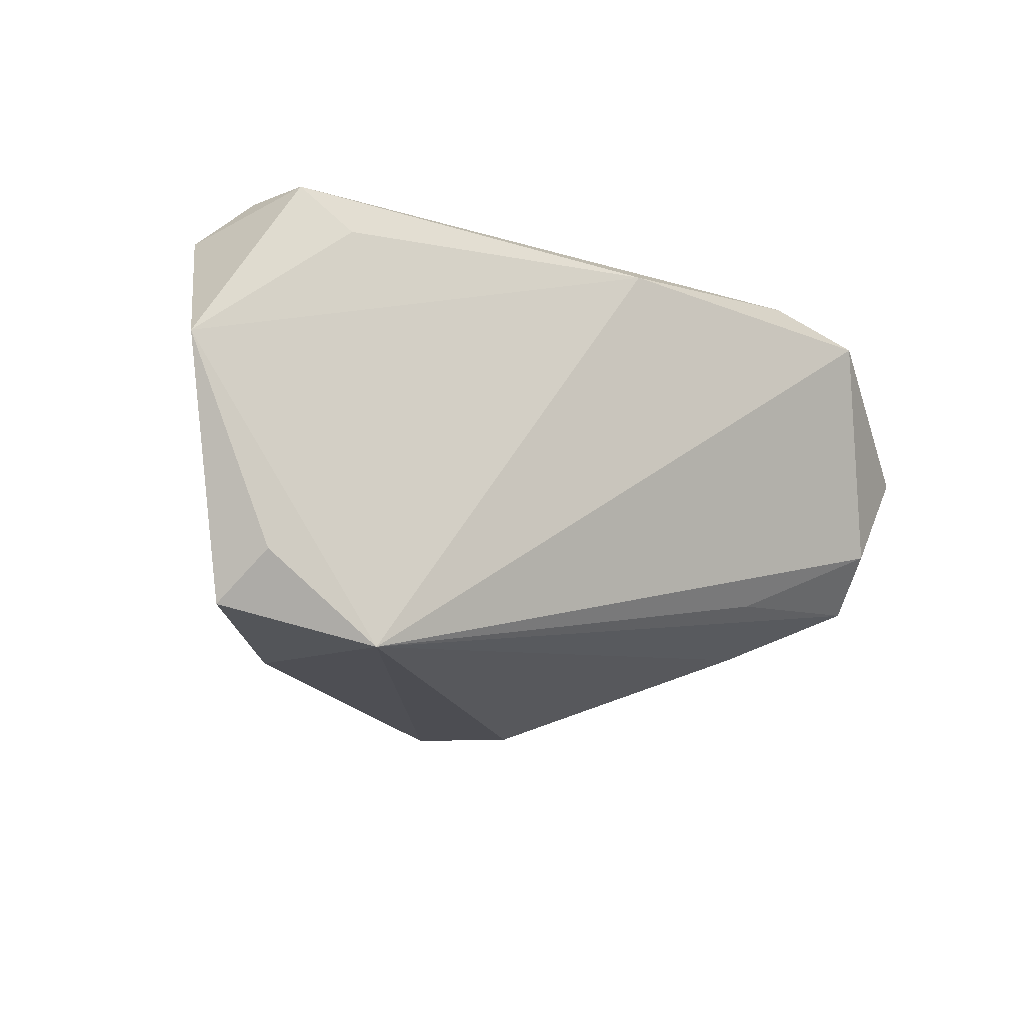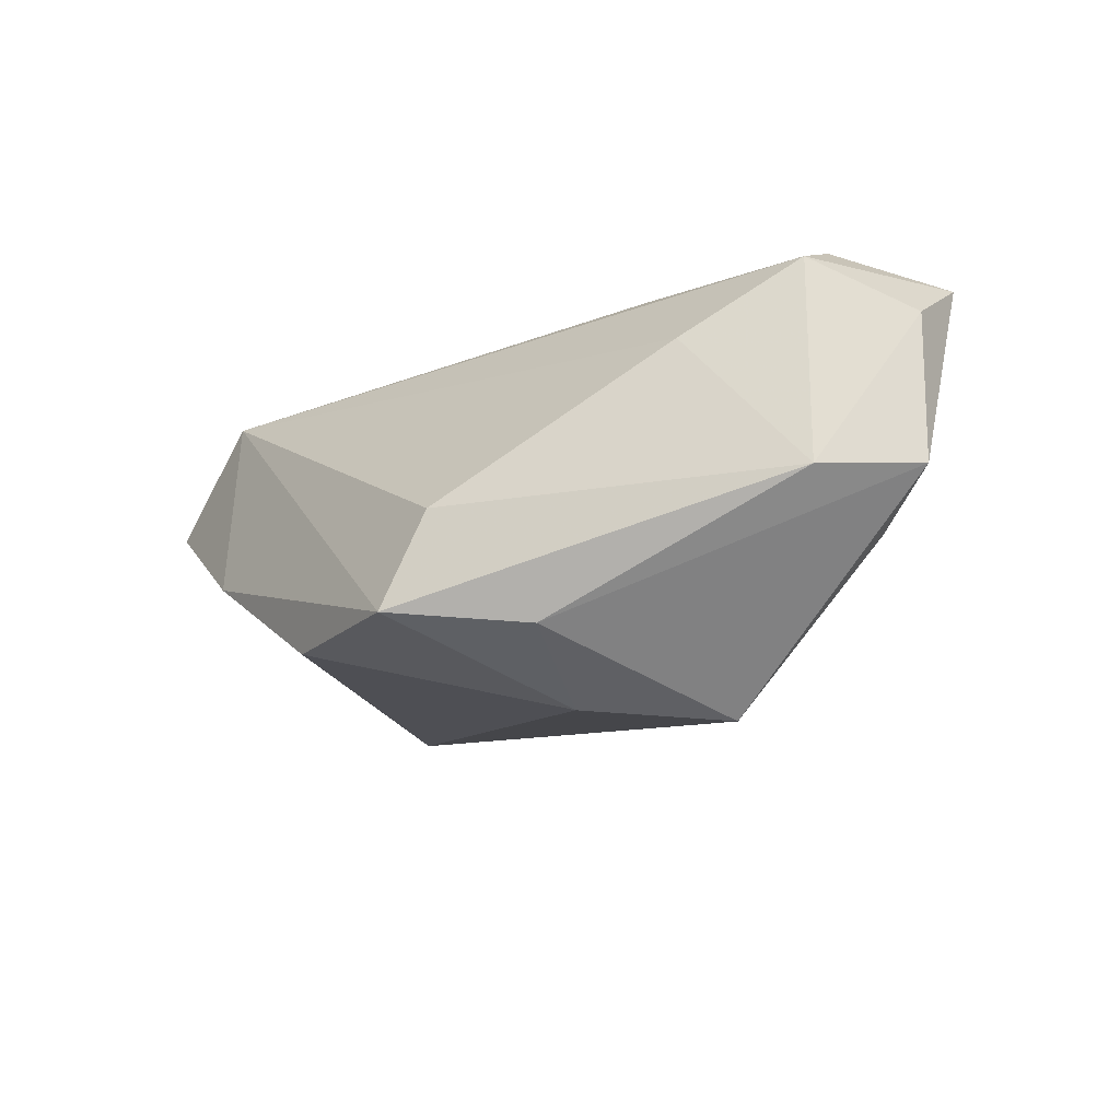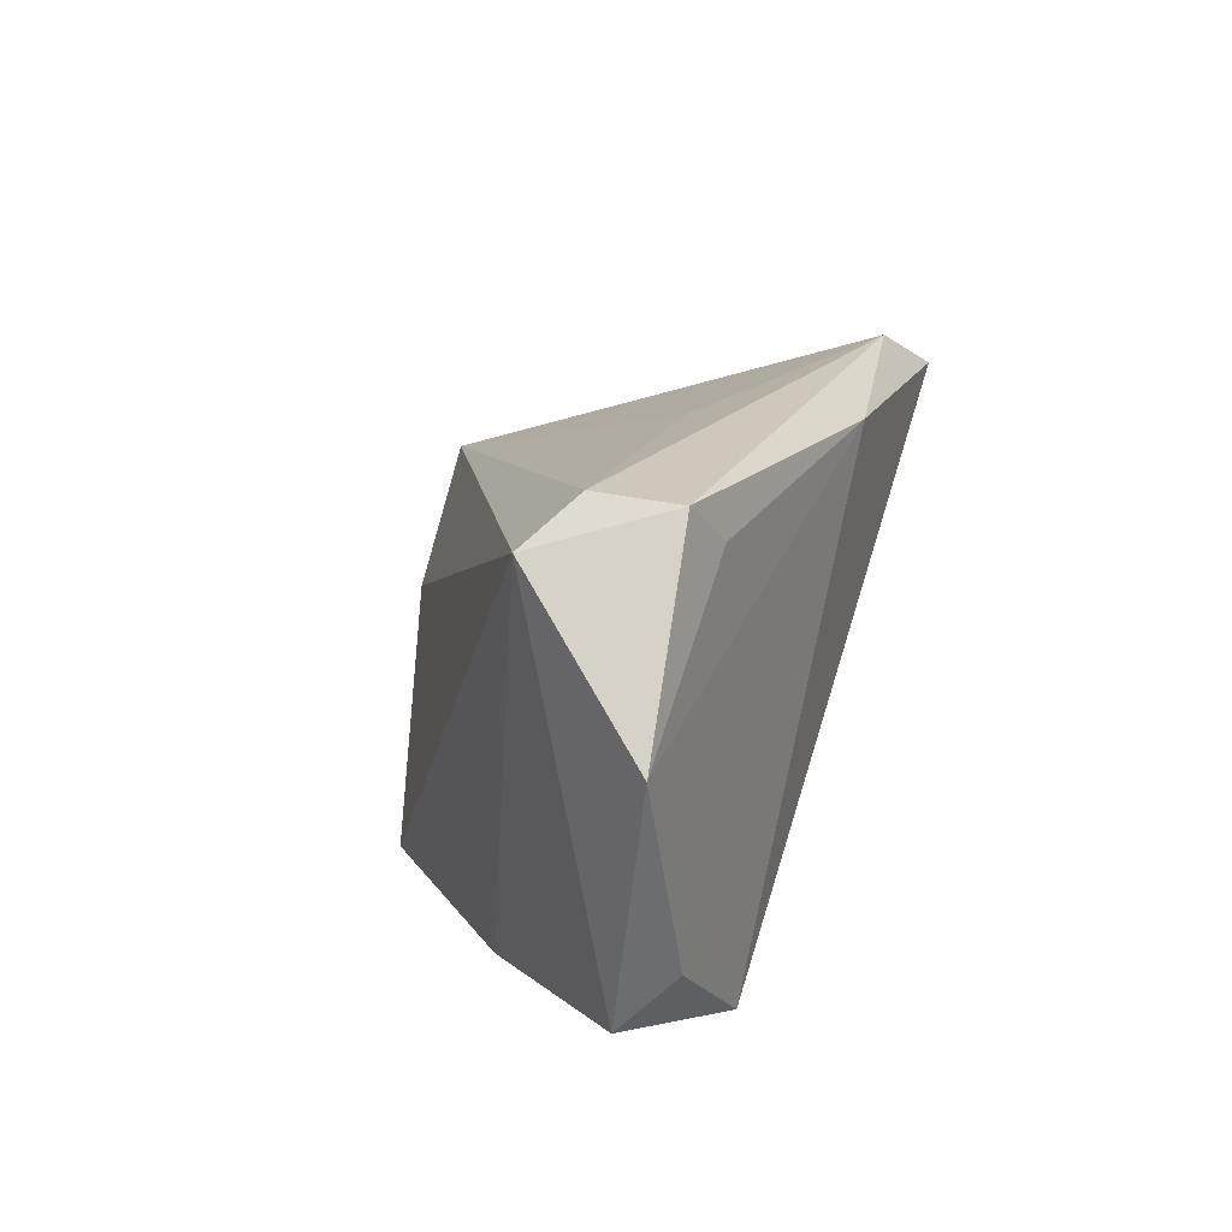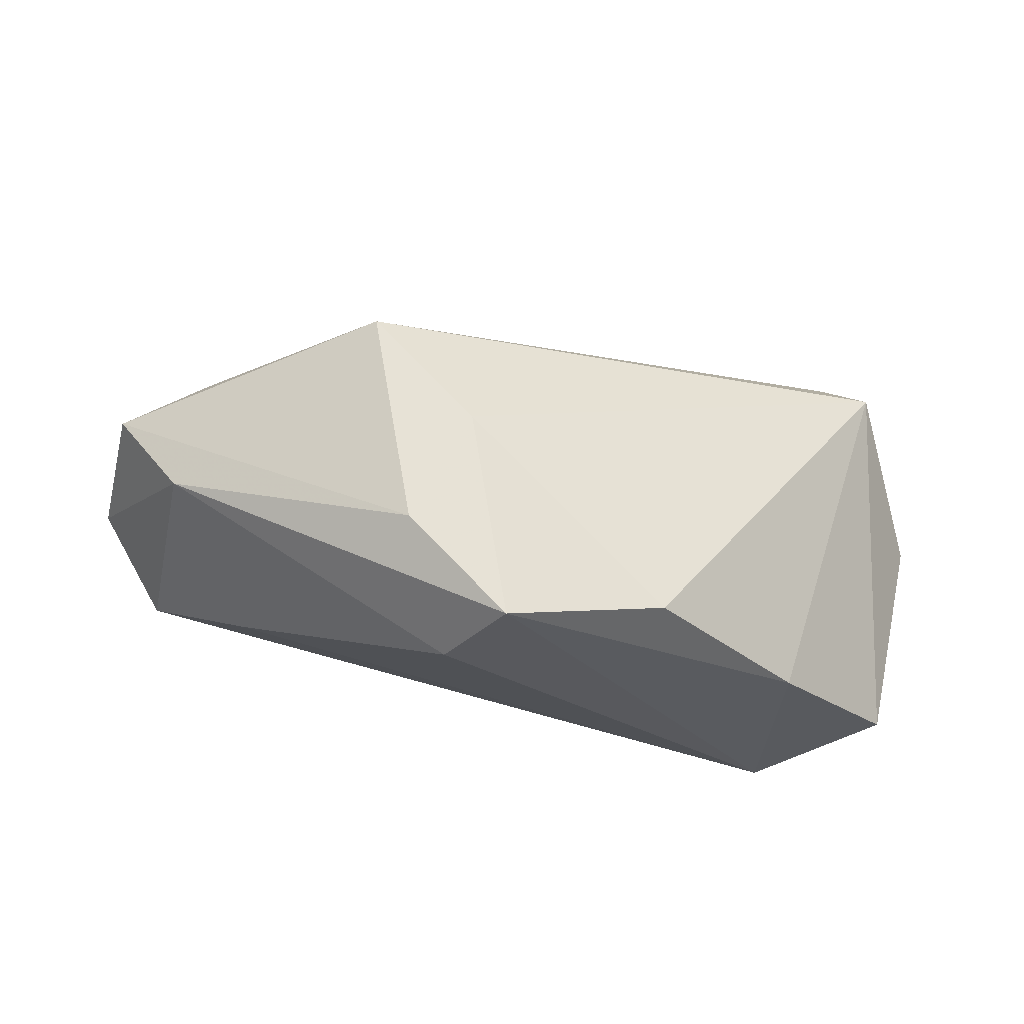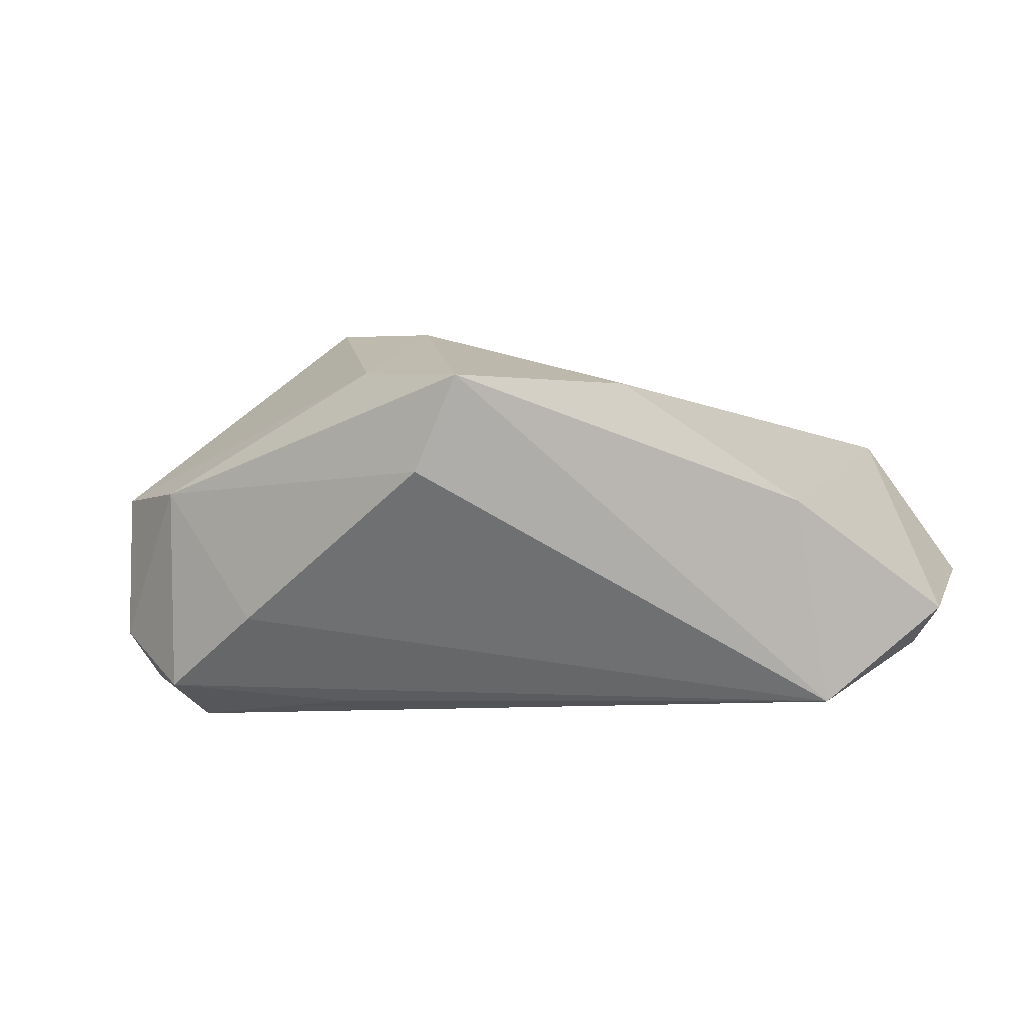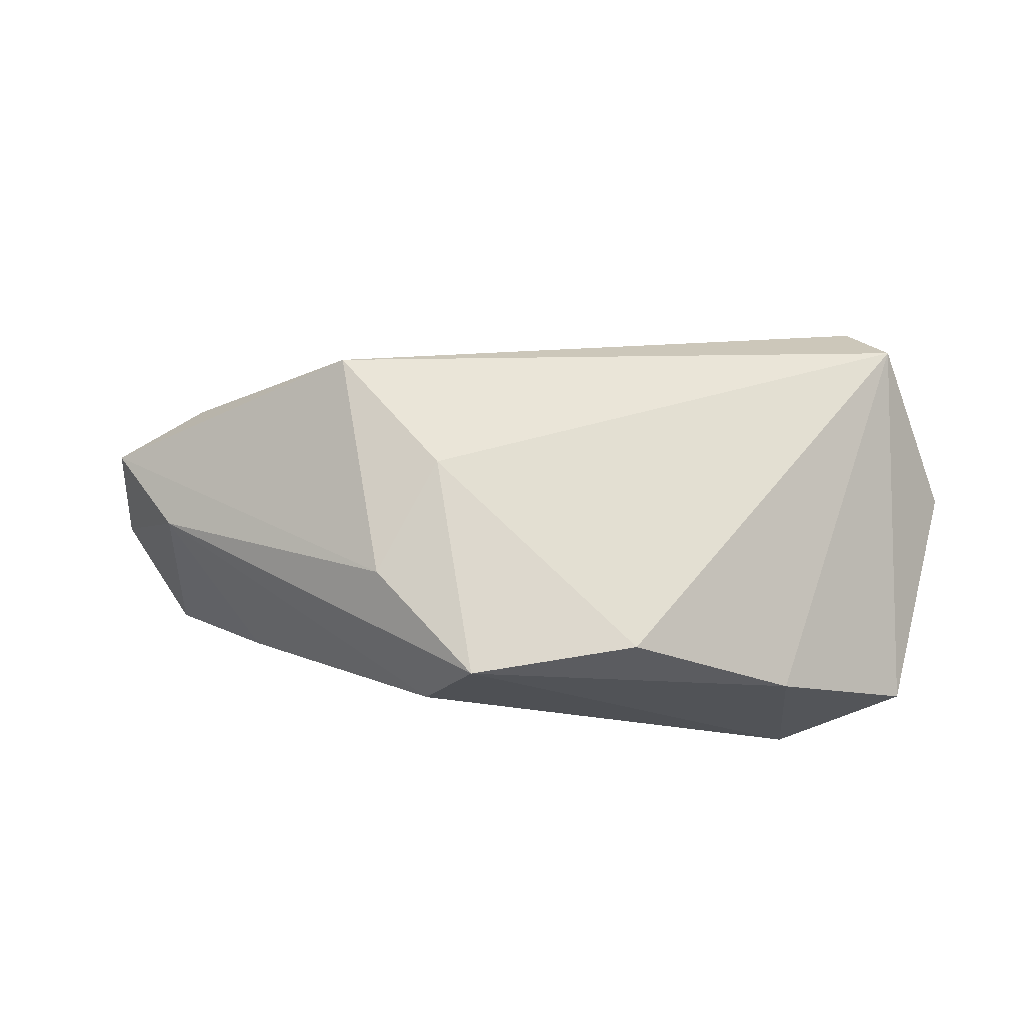
<metadata>
{"format":"obj","ext":"obj","renderer":"f3d","projection":"perspective","resolution":1024,"background":"white","views":[{"elev":-16.8,"azim":-29.1,"up":"+Y"},{"elev":-43.3,"azim":45.4,"up":"+Z"},{"elev":18.6,"azim":-66.5,"up":"+Y"},{"elev":-28.5,"azim":-176.9,"up":"+Y"},{"elev":-74.4,"azim":-163.1,"up":"+Y"},{"elev":-16.3,"azim":-167.4,"up":"+Y"}]}
</metadata>
<code>
v -0.03786 -0.02764 -0.00308
v -0.03438 -0.03048 0.02437
v 0.0544 -0.01135 0.002443
v 0.0438 0.01303 -0.02093
v -0.0202 -0.02576 -0.02449
v -0.05427 0.02486 0.007898
v -0.05255 -0.02582 0.01751
v 0.05573 0.006695 -0.0216
v 0.03095 -0.01455 0.01085
v 0.03403 0.03006 0.01738
v 0.01289 -0.01605 -0.03393
v 0.004729 -0.001303 -0.03409
v 0.0001855 -0.03008 -0.03291
v 0.01804 0.01393 -0.03488
v 0.04296 0.01971 -0.001755
v 0.06159 0.001277 -0.003502
v 0.03929 -0.01838 -0.005972
v -0.007819 0.02808 0.007218
v 0.04461 0.02461 0.02039
v -0.05987 0.005861 0.02437
v 0.009008 -0.03079 -0.02224
v -0.04805 0.03006 0.01276
v 0.04711 -0.004237 -0.02321
v 0.05306 -0.004209 0.01038
v 0.06178 0.009474 0.006956
v 0.004671 0.02642 0.02437
v -0.03888 0.02363 0.02408
v -0.04863 -0.01978 0.0237
v -0.04566 0.02898 0.02278
f 8 19 25
f 8 14 4
f 9 2 3
f 12 13 5
f 2 13 21
f 13 23 21
f 28 2 20
f 20 7 28
f 28 7 2
f 5 13 1
f 1 13 2
f 2 7 1
f 8 25 16
f 16 25 3
f 16 23 8
f 3 23 16
f 3 25 24
f 24 25 19
f 24 9 3
f 24 19 2
f 2 9 24
f 10 4 14
f 5 1 6
f 6 12 5
f 6 7 20
f 6 1 7
f 6 22 14
f 14 12 6
f 11 23 13
f 11 12 14
f 13 12 11
f 11 14 8
f 8 23 11
f 3 2 17
f 2 21 17
f 17 23 3
f 17 21 23
f 14 22 18
f 18 10 14
f 22 10 18
f 29 10 22
f 20 27 29
f 29 6 20
f 22 6 29
f 15 19 8
f 15 10 19
f 8 4 15
f 4 10 15
f 19 10 26
f 10 29 26
f 26 29 27
f 2 19 26
f 20 2 26
f 26 27 20

</code>
